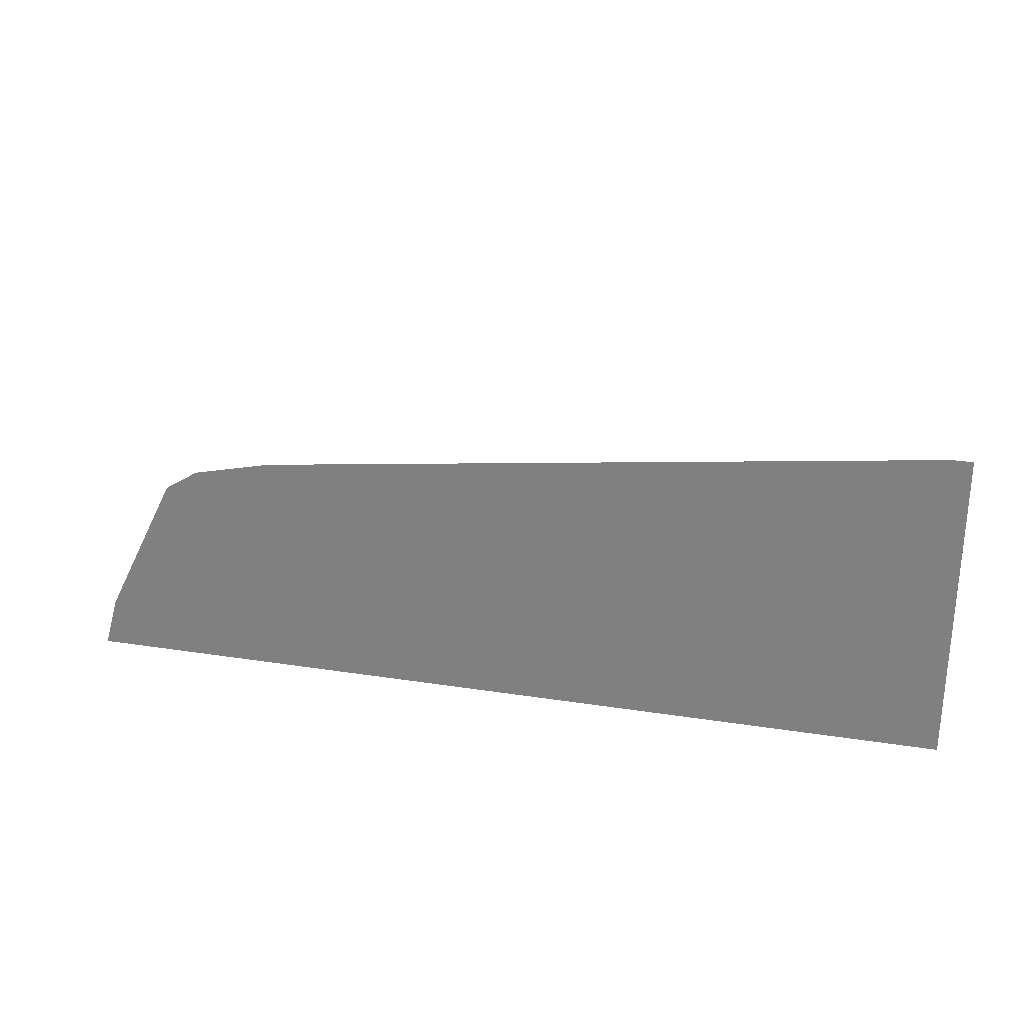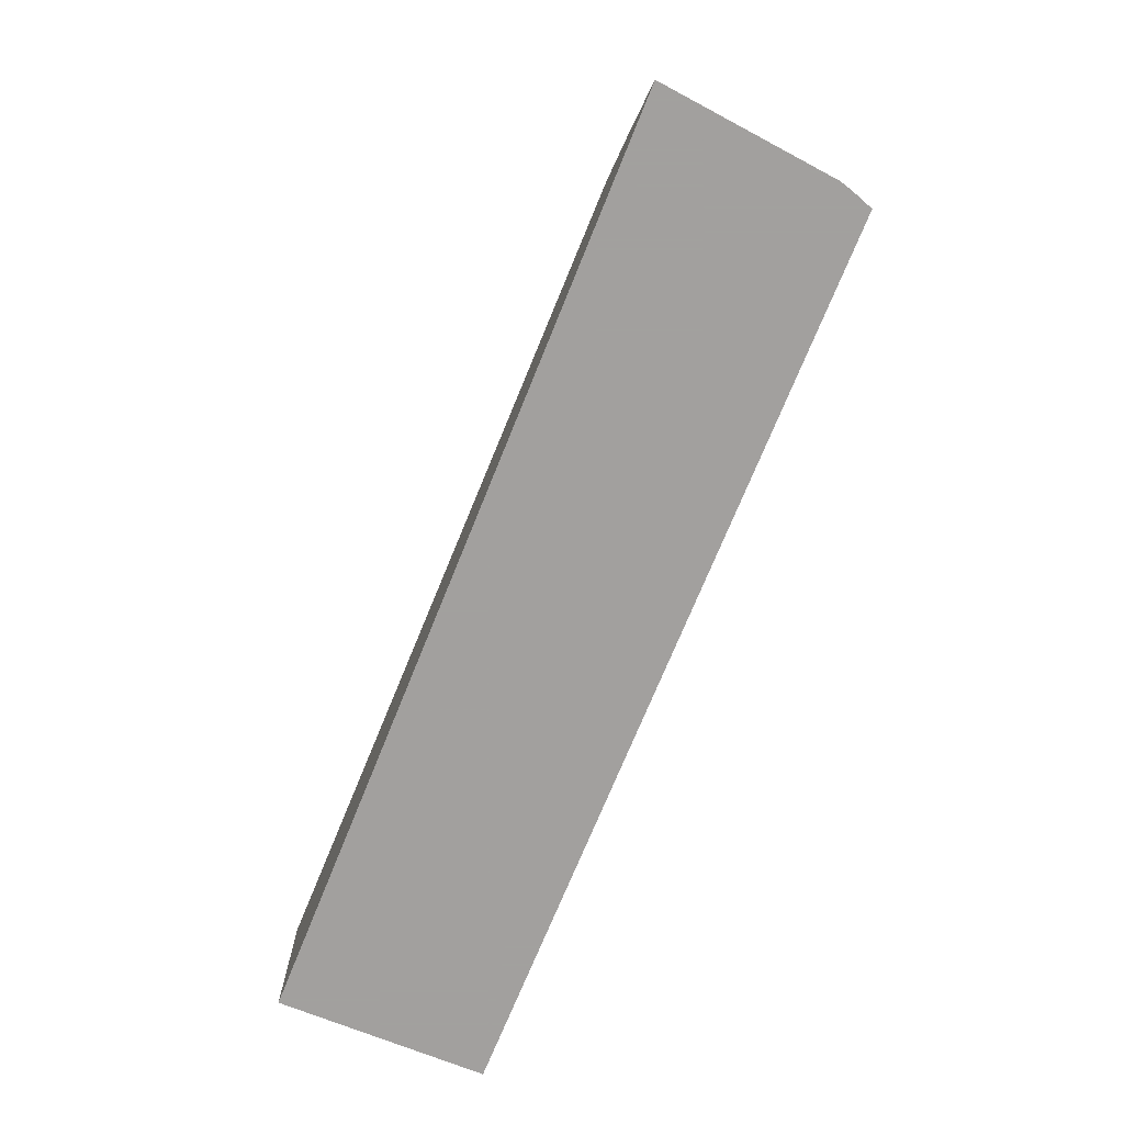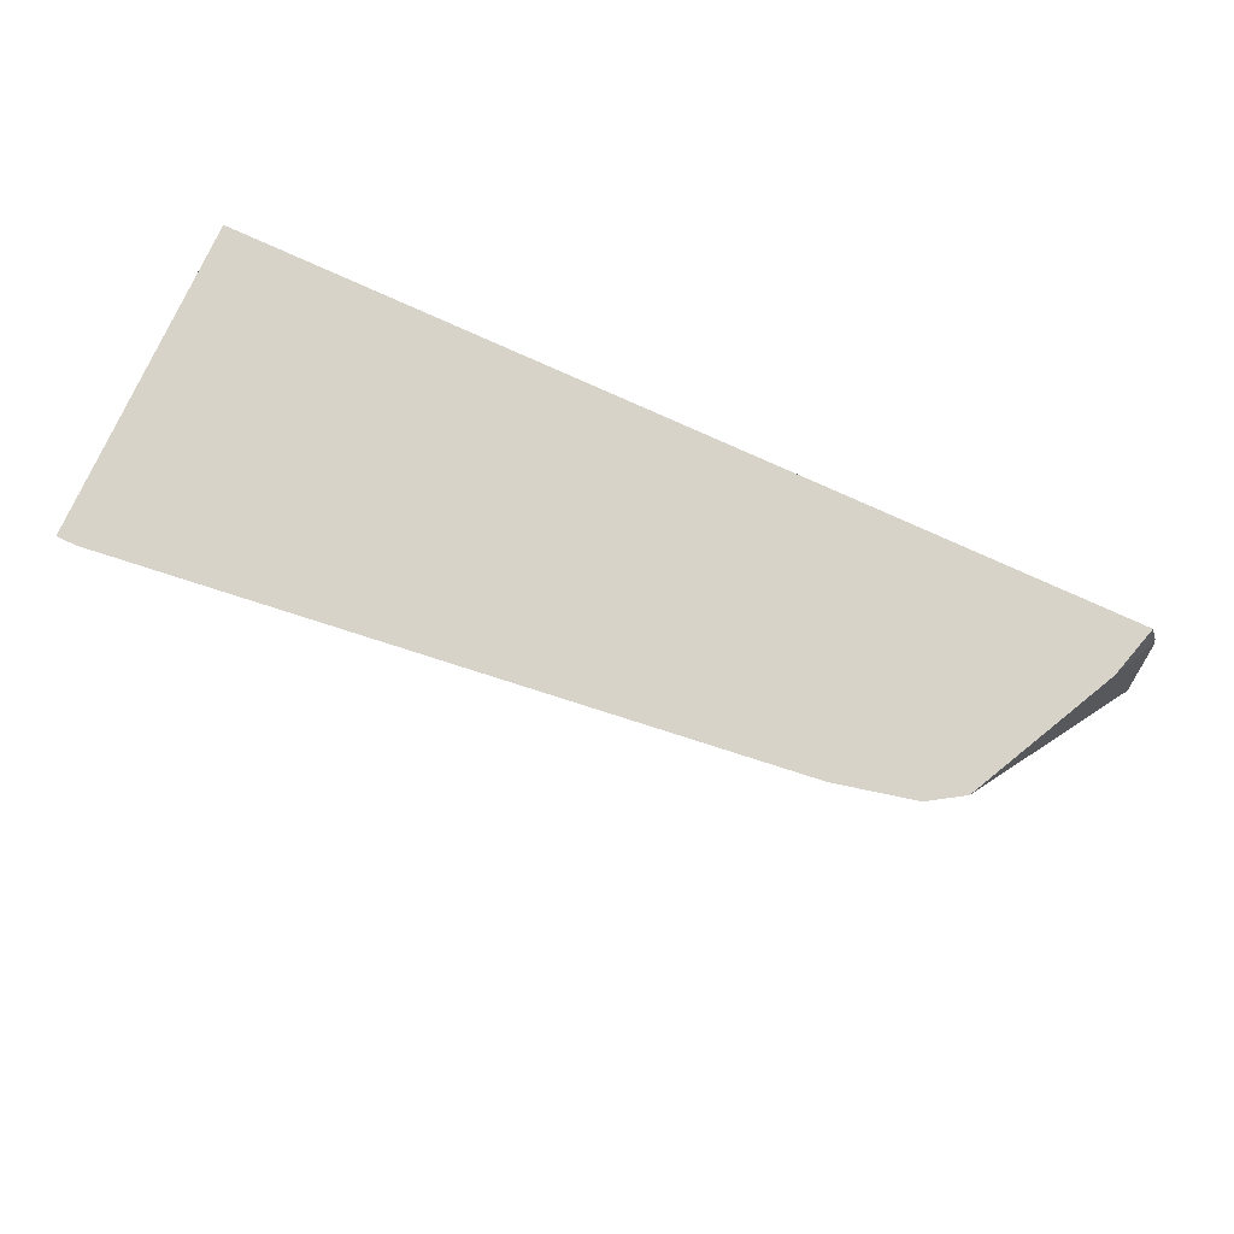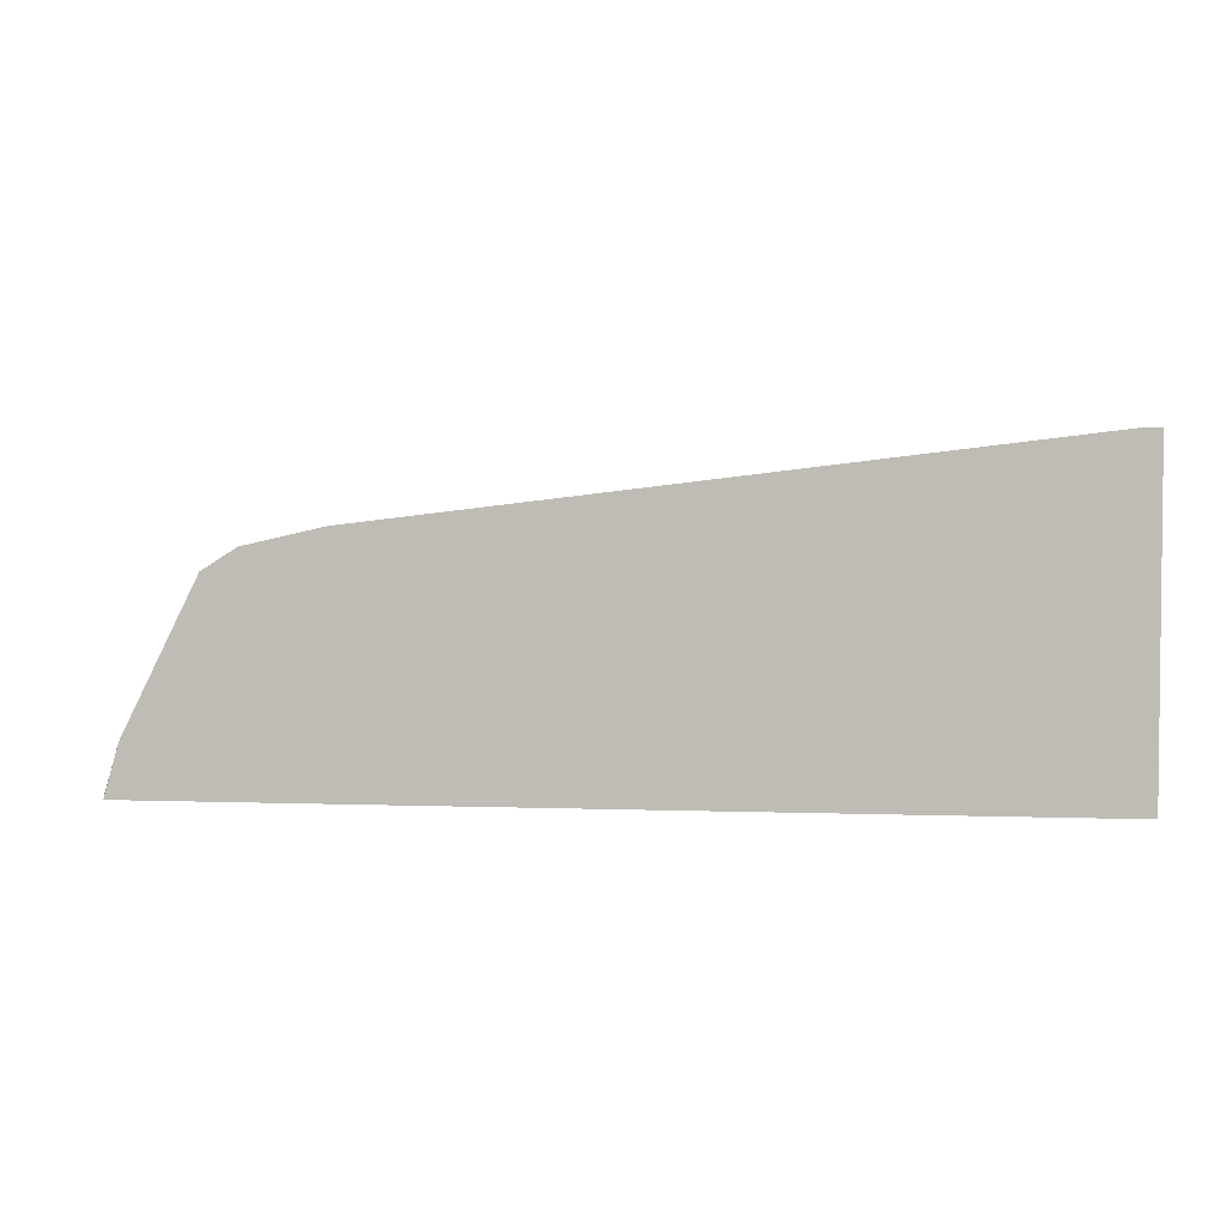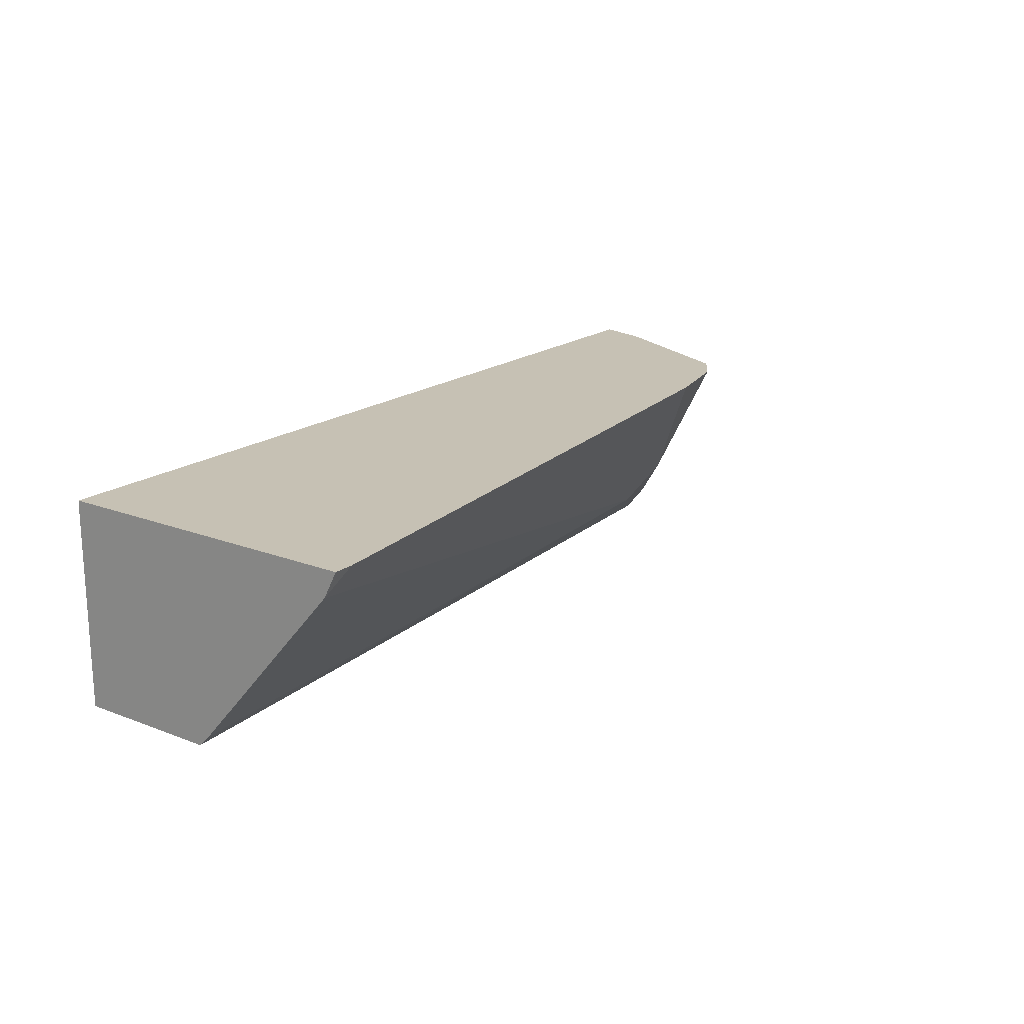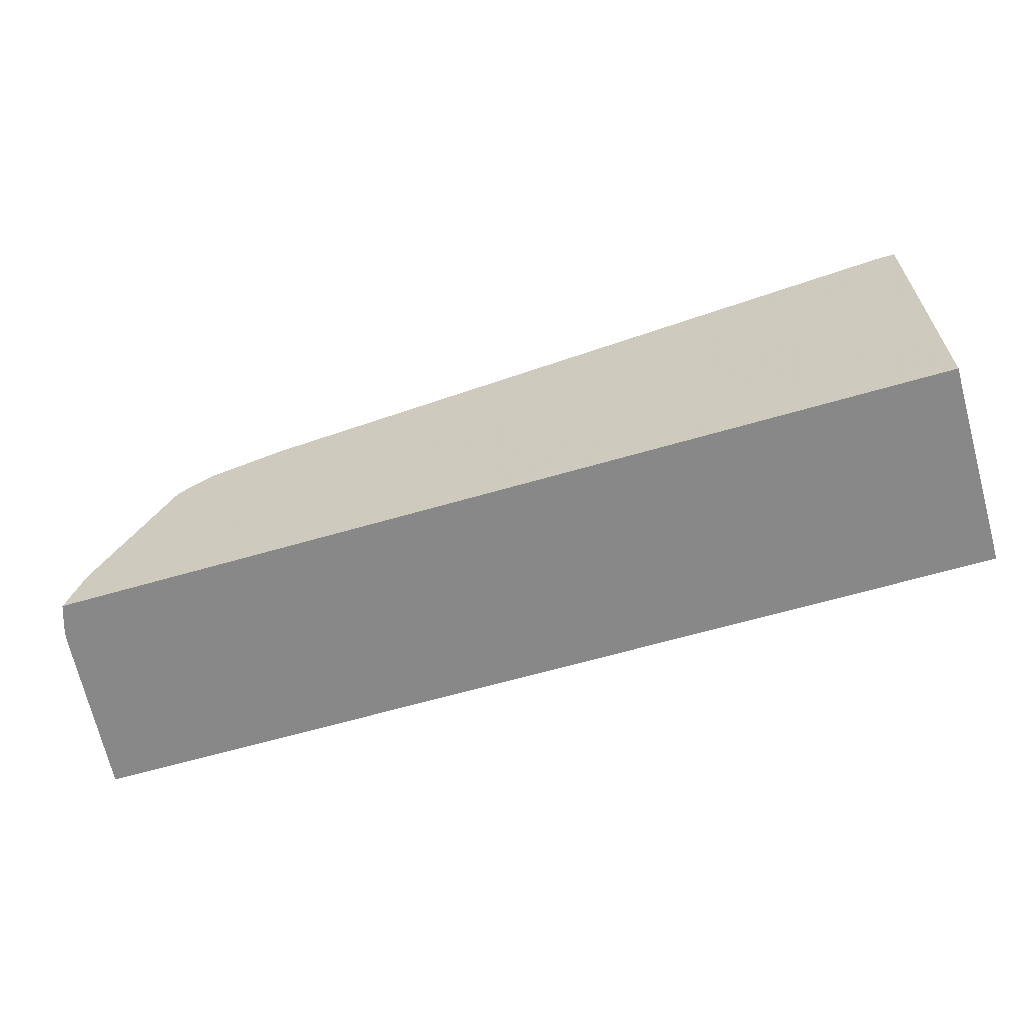
<metadata>
{"format":"obj","ext":"obj","renderer":"f3d","projection":"perspective","resolution":1024,"background":"white","views":[{"elev":27.3,"azim":-166.5,"up":"+Z"},{"elev":-71.9,"azim":68.0,"up":"+Z"},{"elev":76.7,"azim":24.6,"up":"+Y"},{"elev":3.4,"azim":-172.9,"up":"+Z"},{"elev":18.6,"azim":-53.6,"up":"+Y"},{"elev":-62.8,"azim":-163.5,"up":"+Z"}]}
</metadata>
<code>
v 0.2125 -0.4324 0.1099
v 0.2077 -0.3863 0.1099
v 0.2008 -0.3769 0.1236
v 0.2124 -0.4325 0.11
v 0.2124 -0.4325 0.1099
v 0.203 -0.4325 0.1099
v 0.207 -0.3834 0.1099
v 0.2048 -0.3769 0.1099
v 0.1812 -0.3769 0.1628
v 0.2124 -0.4325 0.1101
v 0.1815 -0.3785 0.1622
v -0.03328 -0.4325 0.1099
v -0.03328 -0.3769 0.1099
v 0.1722 -0.3769 0.1685
v 0.197 -0.4249 0.1313
v 0.1992 -0.4325 0.1222
v 0.1751 -0.3811 0.1648
v 0.1835 -0.4171 0.1429
v -0.03328 -0.4325 0.1481
v -0.03328 -0.3769 0.1948
v 0.1751 -0.412 0.1494
v 0.1512 -0.3769 0.1733
v 0.1991 -0.4325 0.1224
v 0.1905 -0.4274 0.1339
v -0.03328 -0.4293 0.1512
v 0.1855 -0.4325 0.1314
v 0.1648 -0.4223 0.1442
v -0.02787 -0.3769 0.1948
v -0.03328 -0.3838 0.1912
f 14 21 18
f 12 20 13
f 12 29 20
f 12 25 29
f 11 18 15
f 14 18 17
f 11 17 18
f 11 14 17
f 10 15 16
f 10 11 15
f 12 19 25
f 14 22 21
f 18 21 24
f 15 18 24
f 15 24 23
f 19 26 27
f 19 27 25
f 20 29 28
f 21 28 29
f 21 29 27
f 21 27 26
f 21 26 24
f 23 24 26
f 25 27 29
f 9 14 11
f 15 23 16
f 21 22 28
f 4 11 10
f 4 6 5
f 4 9 11
f 1 2 3
f 1 3 4
f 1 4 5
f 1 5 6
f 1 6 12
f 1 12 13
f 1 13 8
f 1 7 2
f 2 7 3
f 3 7 8
f 3 8 13
f 1 8 7
f 3 20 28
f 4 12 6
f 3 13 20
f 4 26 19
f 4 23 26
f 4 16 23
f 4 19 12
f 3 9 4
f 3 14 9
f 3 22 14
f 3 28 22
f 4 10 16

</code>
